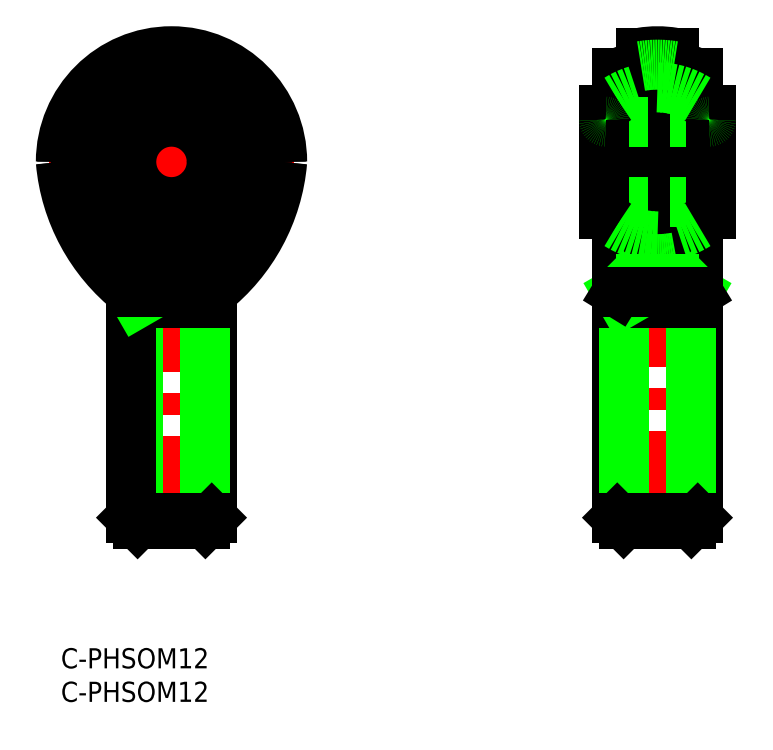
<metadata>
{"format":"dxf","ext":"dxf","renderer":"ezdxf+matplotlib","layout":"modelspace","background":"white","min_lineweight":24,"dpi":150}
</metadata>
<code>
0
SECTION
2
ENTITIES
0
LINE
8
CENTER
10
88.97
20
16.52
30
0
11
88.97
21
91.02
31
0
0
LINE
8
0
10
94.97
20
19.47
30
0
11
94.97
21
53.08
31
0
0
LINE
8
CENTER
10
78.97
20
72.52
30
0
11
98.97
21
72.52
31
0
0
LINE
8
CENTER
10
16.5
20
15.77
30
0
11
16.5
21
90.82
31
0
0
LINE
8
CENTER
10
-1.799
20
72.52
30
0
11
34.8
21
72.52
31
0
0
LINE
8
0
10
82.97
20
19.47
30
0
11
82.97
21
53.08
31
0
0
ARC
8
0
10
88.97
20
74.02
30
0
40
15
50
80.6
51
99.4
0
TEXT
8
0
10
-2e-16
20
-3
30
0
40
3
1
C-PHSOM12
11
0
21
0
31
0
73
     3
0
TEXT
8
0
10
-2e-16
20
-8
30
0
40
3
1
C-PHSOM12
11
0
21
-5
31
0
73
     3
0
LINE
8
0
10
11.45
20
51.52
30
0
11
11.45
21
18.52
31
0
0
LINE
8
0
10
10.5
20
53.08
30
0
11
10.5
21
19.47
31
0
0
LINE
8
0
10
22.5
20
53.08
30
0
11
22.5
21
19.47
31
0
0
LINE
8
0
10
21.55
20
51.52
30
0
11
21.55
21
18.52
31
0
0
LINE
8
0
10
22.45
20
53.08
30
0
11
21.55
21
51.52
31
0
0
LINE
8
0
10
22.5
20
51.52
30
0
11
10.5
21
51.52
31
0
0
LINE
8
0
10
10.55
20
53.08
30
0
11
11.45
21
51.52
31
0
0
LINE
8
0
10
83.91
20
51.52
30
0
11
83.91
21
18.52
31
0
0
LINE
8
0
10
94.02
20
51.52
30
0
11
94.02
21
18.52
31
0
0
LINE
8
0
10
94.92
20
53.08
30
0
11
94.02
21
51.52
31
0
0
LINE
8
0
10
94.97
20
51.52
30
0
11
82.97
21
51.52
31
0
0
LINE
8
0
10
83.02
20
53.08
30
0
11
83.91
21
51.52
31
0
0
ARC
8
0
10
16.5
20
72.52
30
0
40
16.5
50
0
51
180
0
CIRCLE
8
0
10
16.5
20
72.52
30
0
40
13.2
0
ARC
8
0
10
88.97
20
72.52
30
0
40
14.5
50
245.6
51
258.9
0
LINE
8
0
10
86.52
20
58.85
30
0
11
86.52
21
88.82
31
0
0
LINE
8
0
10
91.42
20
58.85
30
0
11
91.42
21
88.82
31
0
0
ARC
8
0
10
88.97
20
72.52
30
0
40
14.5
50
65.56
51
80.27
0
LINE
8
0
10
82.97
20
53.08
30
0
11
86.52
21
58.85
31
0
0
LINE
8
0
10
94.97
20
53.08
30
0
11
91.42
21
58.85
31
0
0
LINE
8
0
10
82.97
20
59.32
30
0
11
82.97
21
85.72
31
0
0
LINE
8
0
10
94.97
20
59.32
30
0
11
94.97
21
85.72
31
0
0
ARC
8
0
10
88.97
20
72.52
30
0
40
14.5
50
99.73
51
114.4
0
ARC
8
0
10
88.97
20
72.52
30
0
40
14.5
50
281.1
51
294.4
0
ARC
8
0
10
88.97
20
72.52
30
0
40
14.5
50
80.27
51
99.73
0
ARC
8
0
10
88.97
20
72.52
30
0
40
14.5
50
258.9
51
281.1
0
ARC
8
0
10
16.5
20
72.52
30
0
40
16.3
50
5e-14
51
180
0
CIRCLE
8
0
10
16.5
20
72.52
30
0
40
14.29
0
CIRCLE
8
0
10
16.5
20
72.52
30
0
40
9.348
0
CIRCLE
8
0
10
16.5
20
72.52
30
0
40
6
0
CIRCLE
8
0
10
16.5
20
72.52
30
0
40
7.7
0
LINE
8
0
10
81.27
20
78.52
30
0
11
96.67
21
78.52
31
0
0
LINE
8
0
10
81.27
20
66.52
30
0
11
96.67
21
66.52
31
0
0
ARC
8
0
10
96.67
20
66.22
30
0
40
0.3
50
0
51
90
0
ARC
8
0
10
81.27
20
66.22
30
0
40
0.3
50
90
51
180
0
LINE
8
0
10
96.97
20
64.82
30
0
11
96.97
21
80.22
31
0
0
LINE
8
0
10
80.97
20
64.82
30
0
11
80.97
21
80.22
31
0
0
ARC
8
0
10
88.97
20
72.55
30
0
40
11.08
50
43.8
51
57.22
0
ARC
8
0
10
88.97
20
72.55
30
0
40
11.08
50
57.22
51
122.8
0
ARC
8
0
10
88.97
20
72.55
30
0
40
11.08
50
122.8
51
136.2
0
ARC
8
0
10
88.97
20
72.49
30
0
40
11.08
50
302.8
51
316.2
0
ARC
8
0
10
88.97
20
72.49
30
0
40
11.08
50
237.2
51
302.8
0
ARC
8
0
10
88.97
20
72.49
30
0
40
11.08
50
223.8
51
237.2
0
LINE
8
0
10
10.5
20
19.47
30
0
11
22.5
21
19.47
31
0
0
LINE
8
0
10
10.5
20
19.47
30
0
11
11.45
21
18.52
31
0
0
LINE
8
0
10
22.5
20
19.47
30
0
11
21.55
21
18.52
31
0
0
LINE
8
0
10
21.55
20
18.52
30
0
11
11.45
21
18.52
31
0
0
LINE
8
0
10
82.97
20
19.47
30
0
11
94.97
21
19.47
31
0
0
LINE
8
0
10
82.97
20
19.47
30
0
11
83.91
21
18.52
31
0
0
LINE
8
0
10
94.97
20
19.47
30
0
11
94.02
21
18.52
31
0
0
LINE
8
0
10
94.02
20
18.52
30
0
11
83.91
21
18.52
31
0
0
ARC
8
0
10
96.67
20
78.82
30
0
40
0.3
50
270
51
0
0
ARC
8
0
10
81.27
20
78.82
30
0
40
0.3
50
180
51
270
0
LINE
8
0
10
10.5
20
53.08
30
0
11
22.5
21
53.08
31
0
0
LINE
8
0
10
82.97
20
53.08
30
0
11
86.52
21
56.63
31
0
0
LINE
8
0
10
94.97
20
53.08
30
0
11
91.42
21
56.63
31
0
0
LINE
8
0
10
86.52
20
58.85
30
0
11
86.52
21
56.63
31
0
0
LINE
8
0
10
91.42
20
58.85
30
0
11
91.42
21
56.63
31
0
0
ARC
8
0
10
5.218
20
74.96
30
0
40
27.89
50
308.3
51
355
0
ARC
8
0
10
5.218
20
74.96
30
0
40
27.69
50
324.4
51
354.9
0
ARC
8
0
10
27.78
20
74.96
30
0
40
27.89
50
185
51
231.7
0
ARC
8
0
10
27.78
20
74.96
30
0
40
27.69
50
185.1
51
215.6
0
ARC
8
0
10
16.5
20
66.89
30
0
40
13.81
50
215.6
51
324.4
0
ARC
8
0
10
16.5
20
86.1
30
0
40
29.48
50
247.6
51
292.4
0
LINE
8
0
10
82.97
20
53.08
30
0
11
94.97
21
53.08
31
0
0
ENDSEC
0
EOF

</code>
